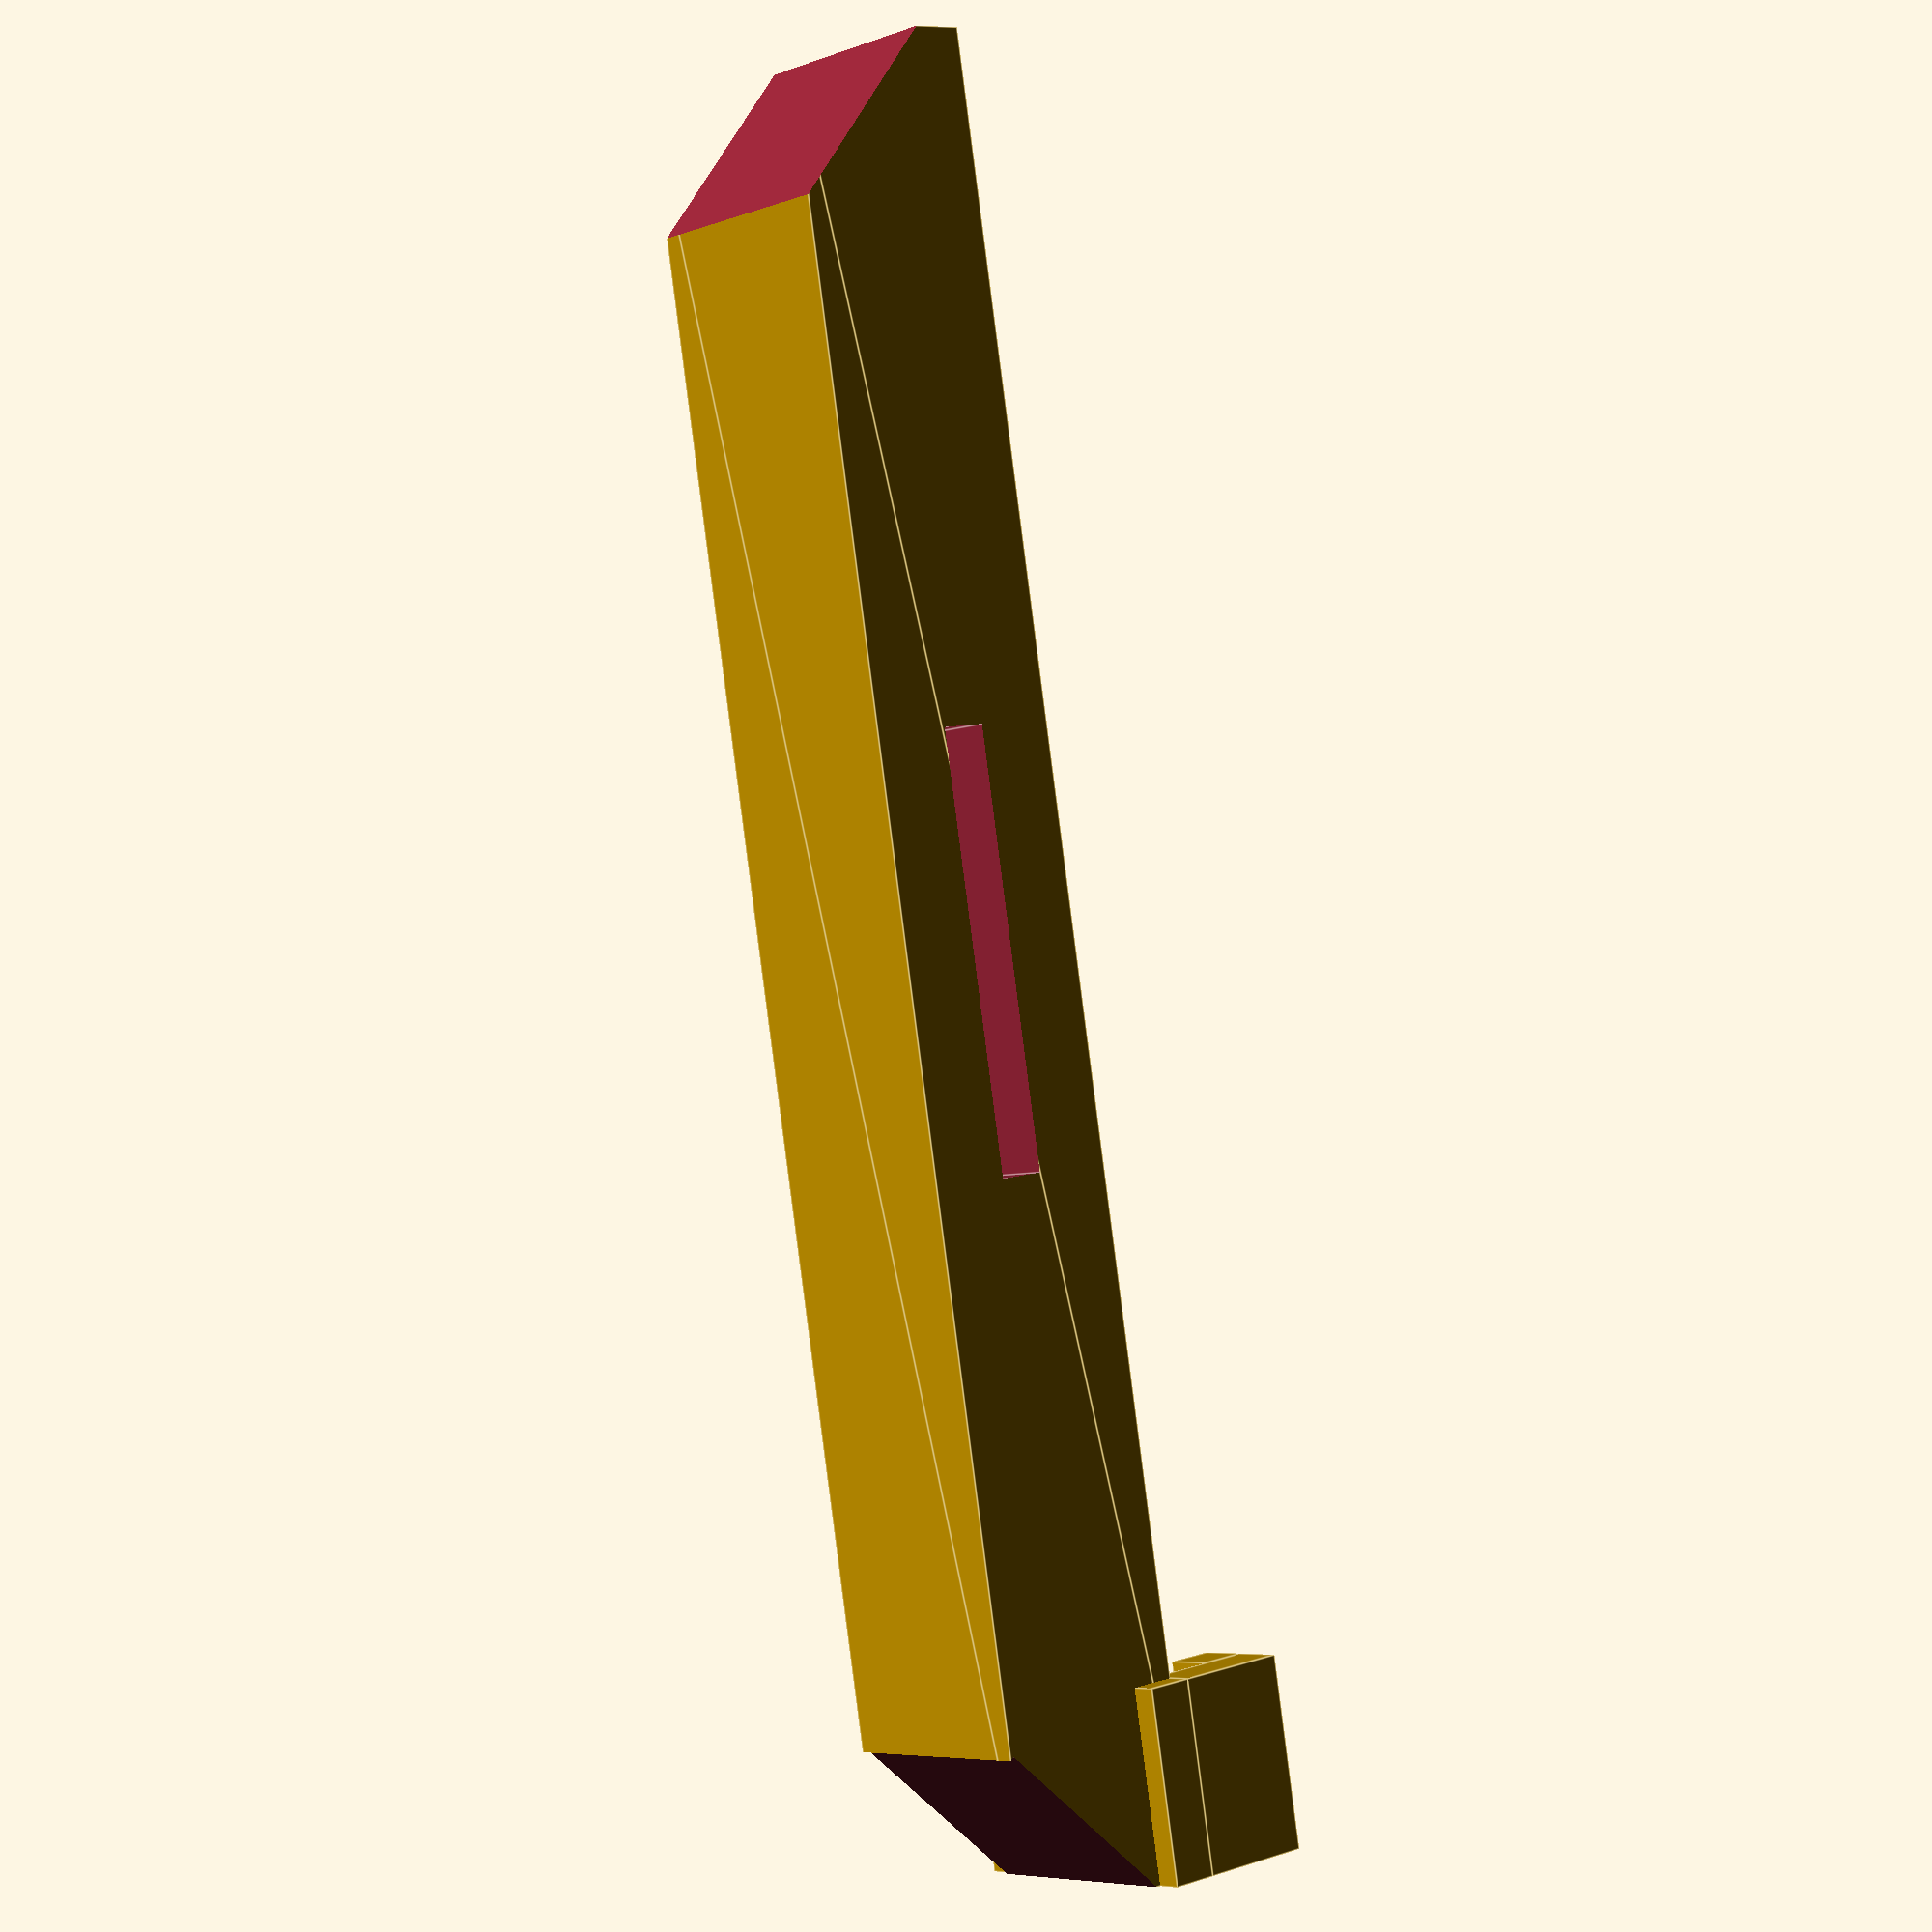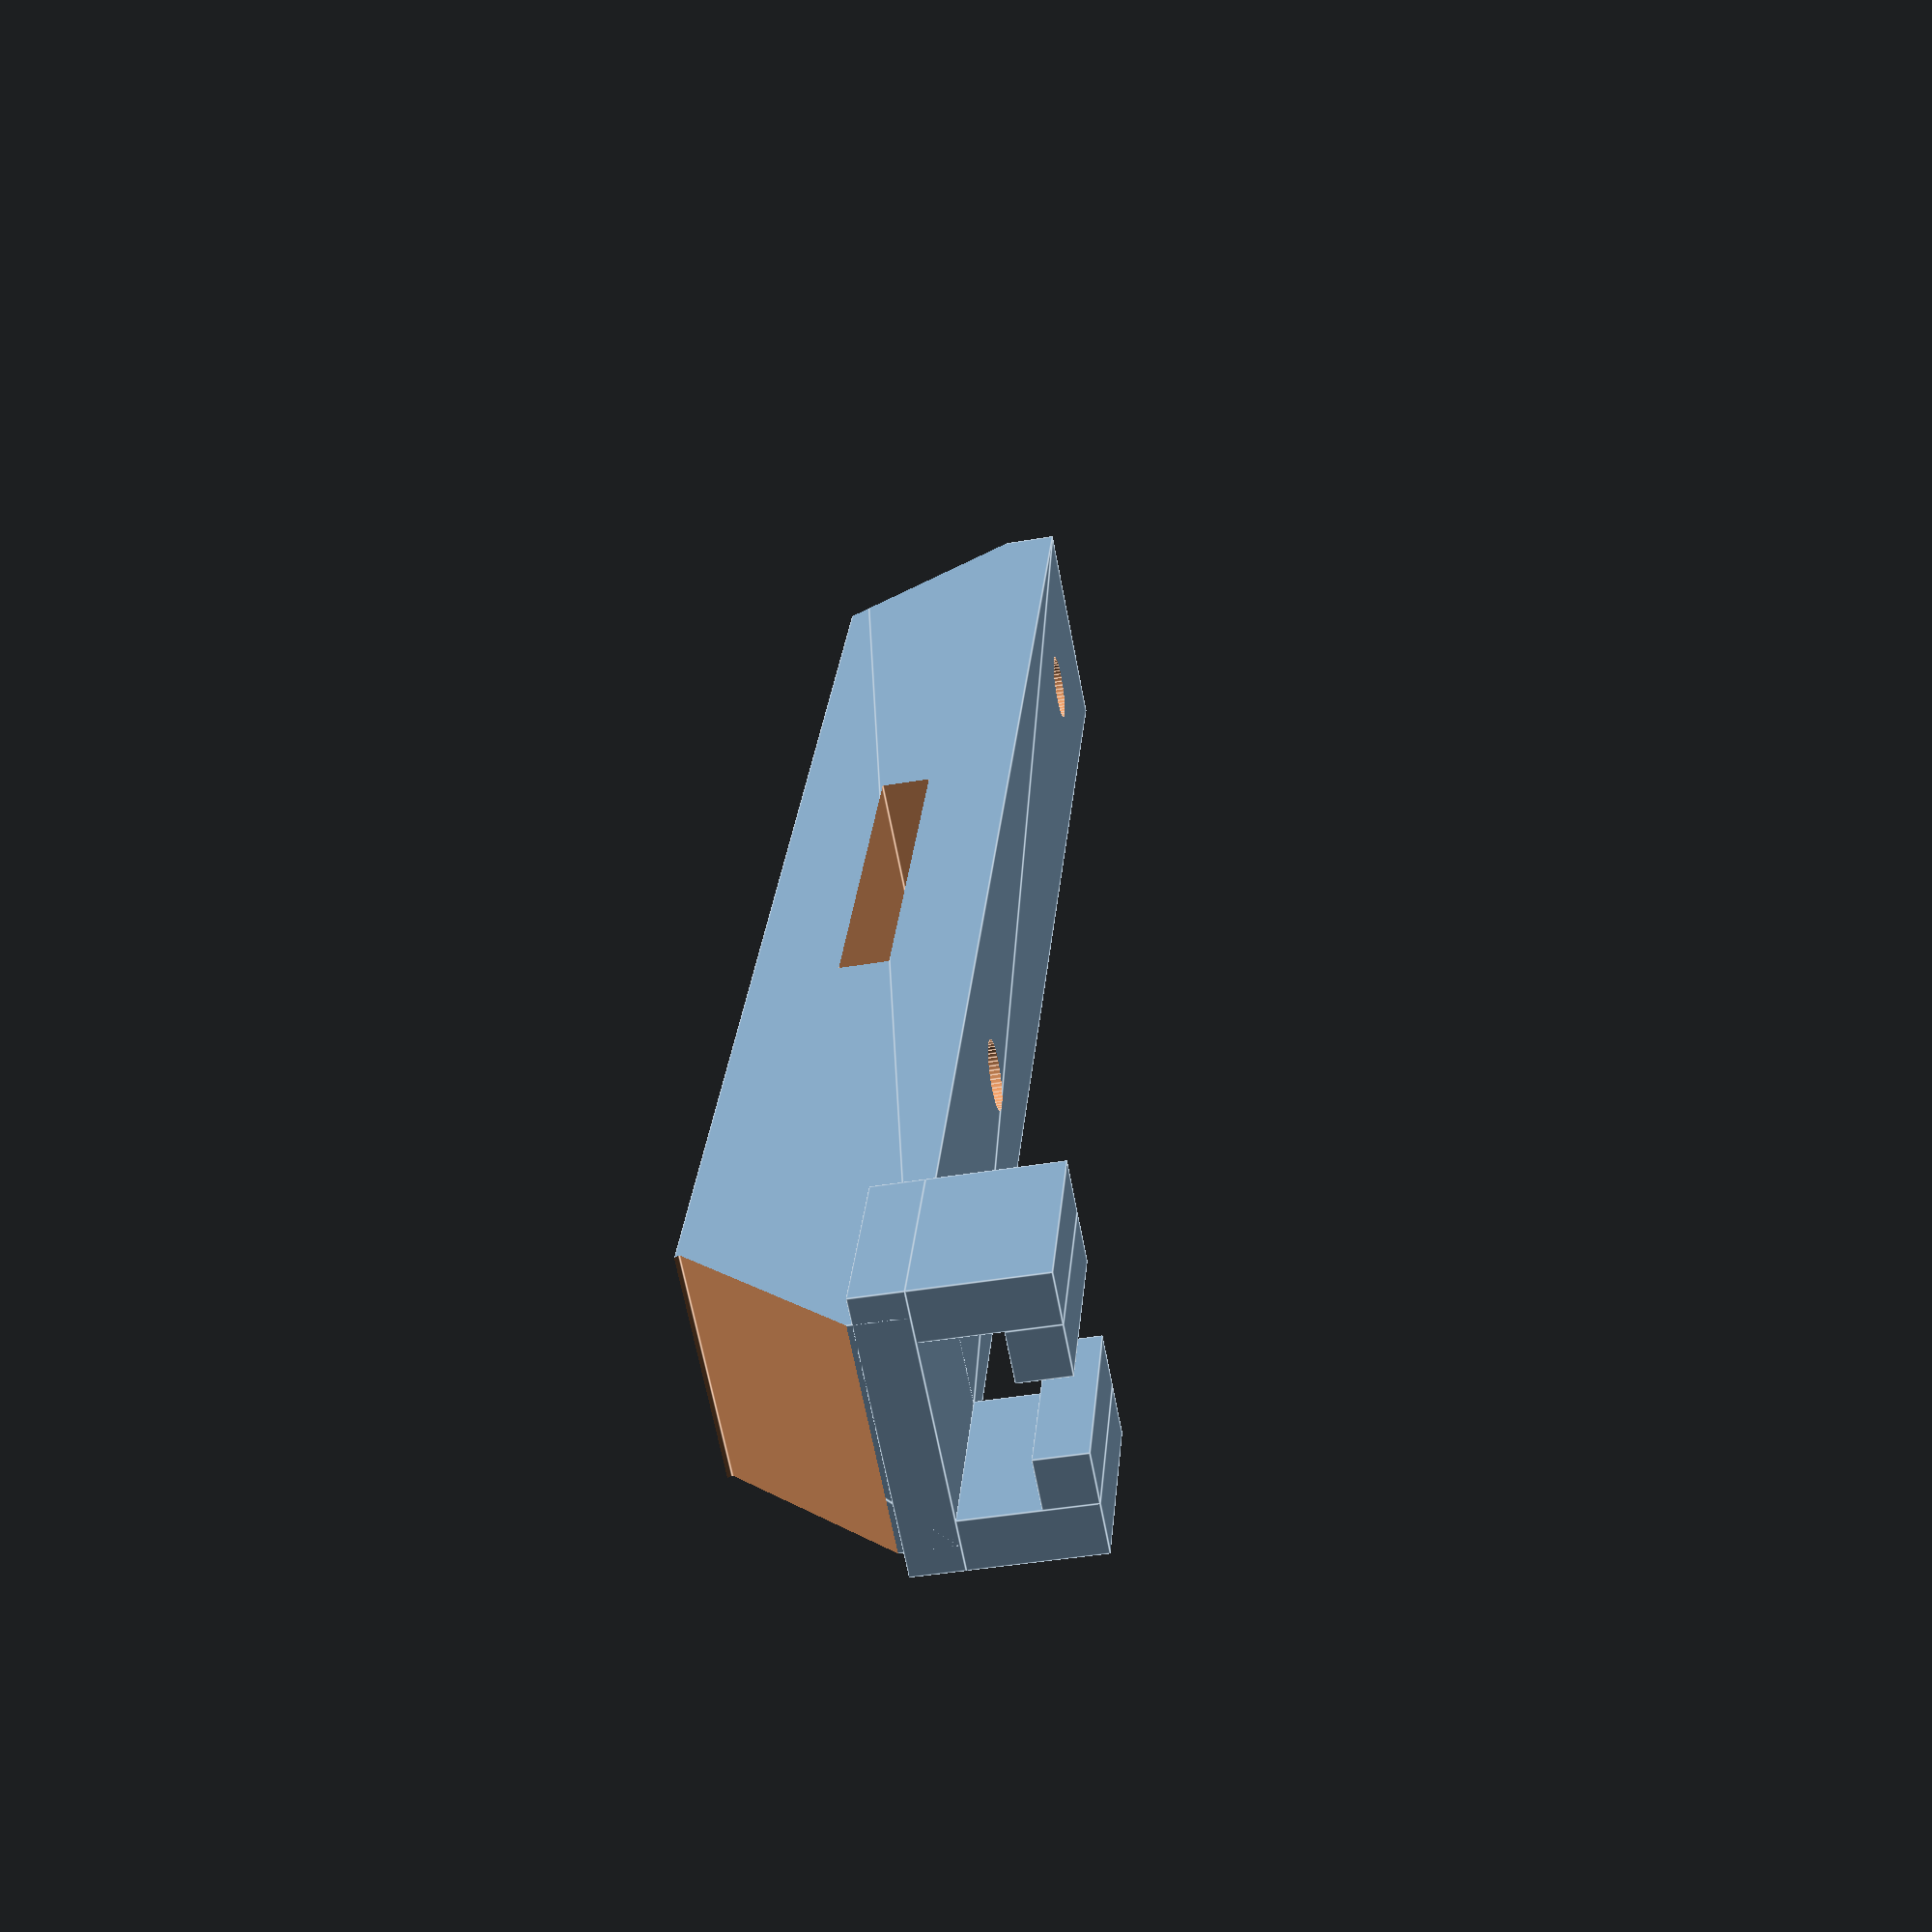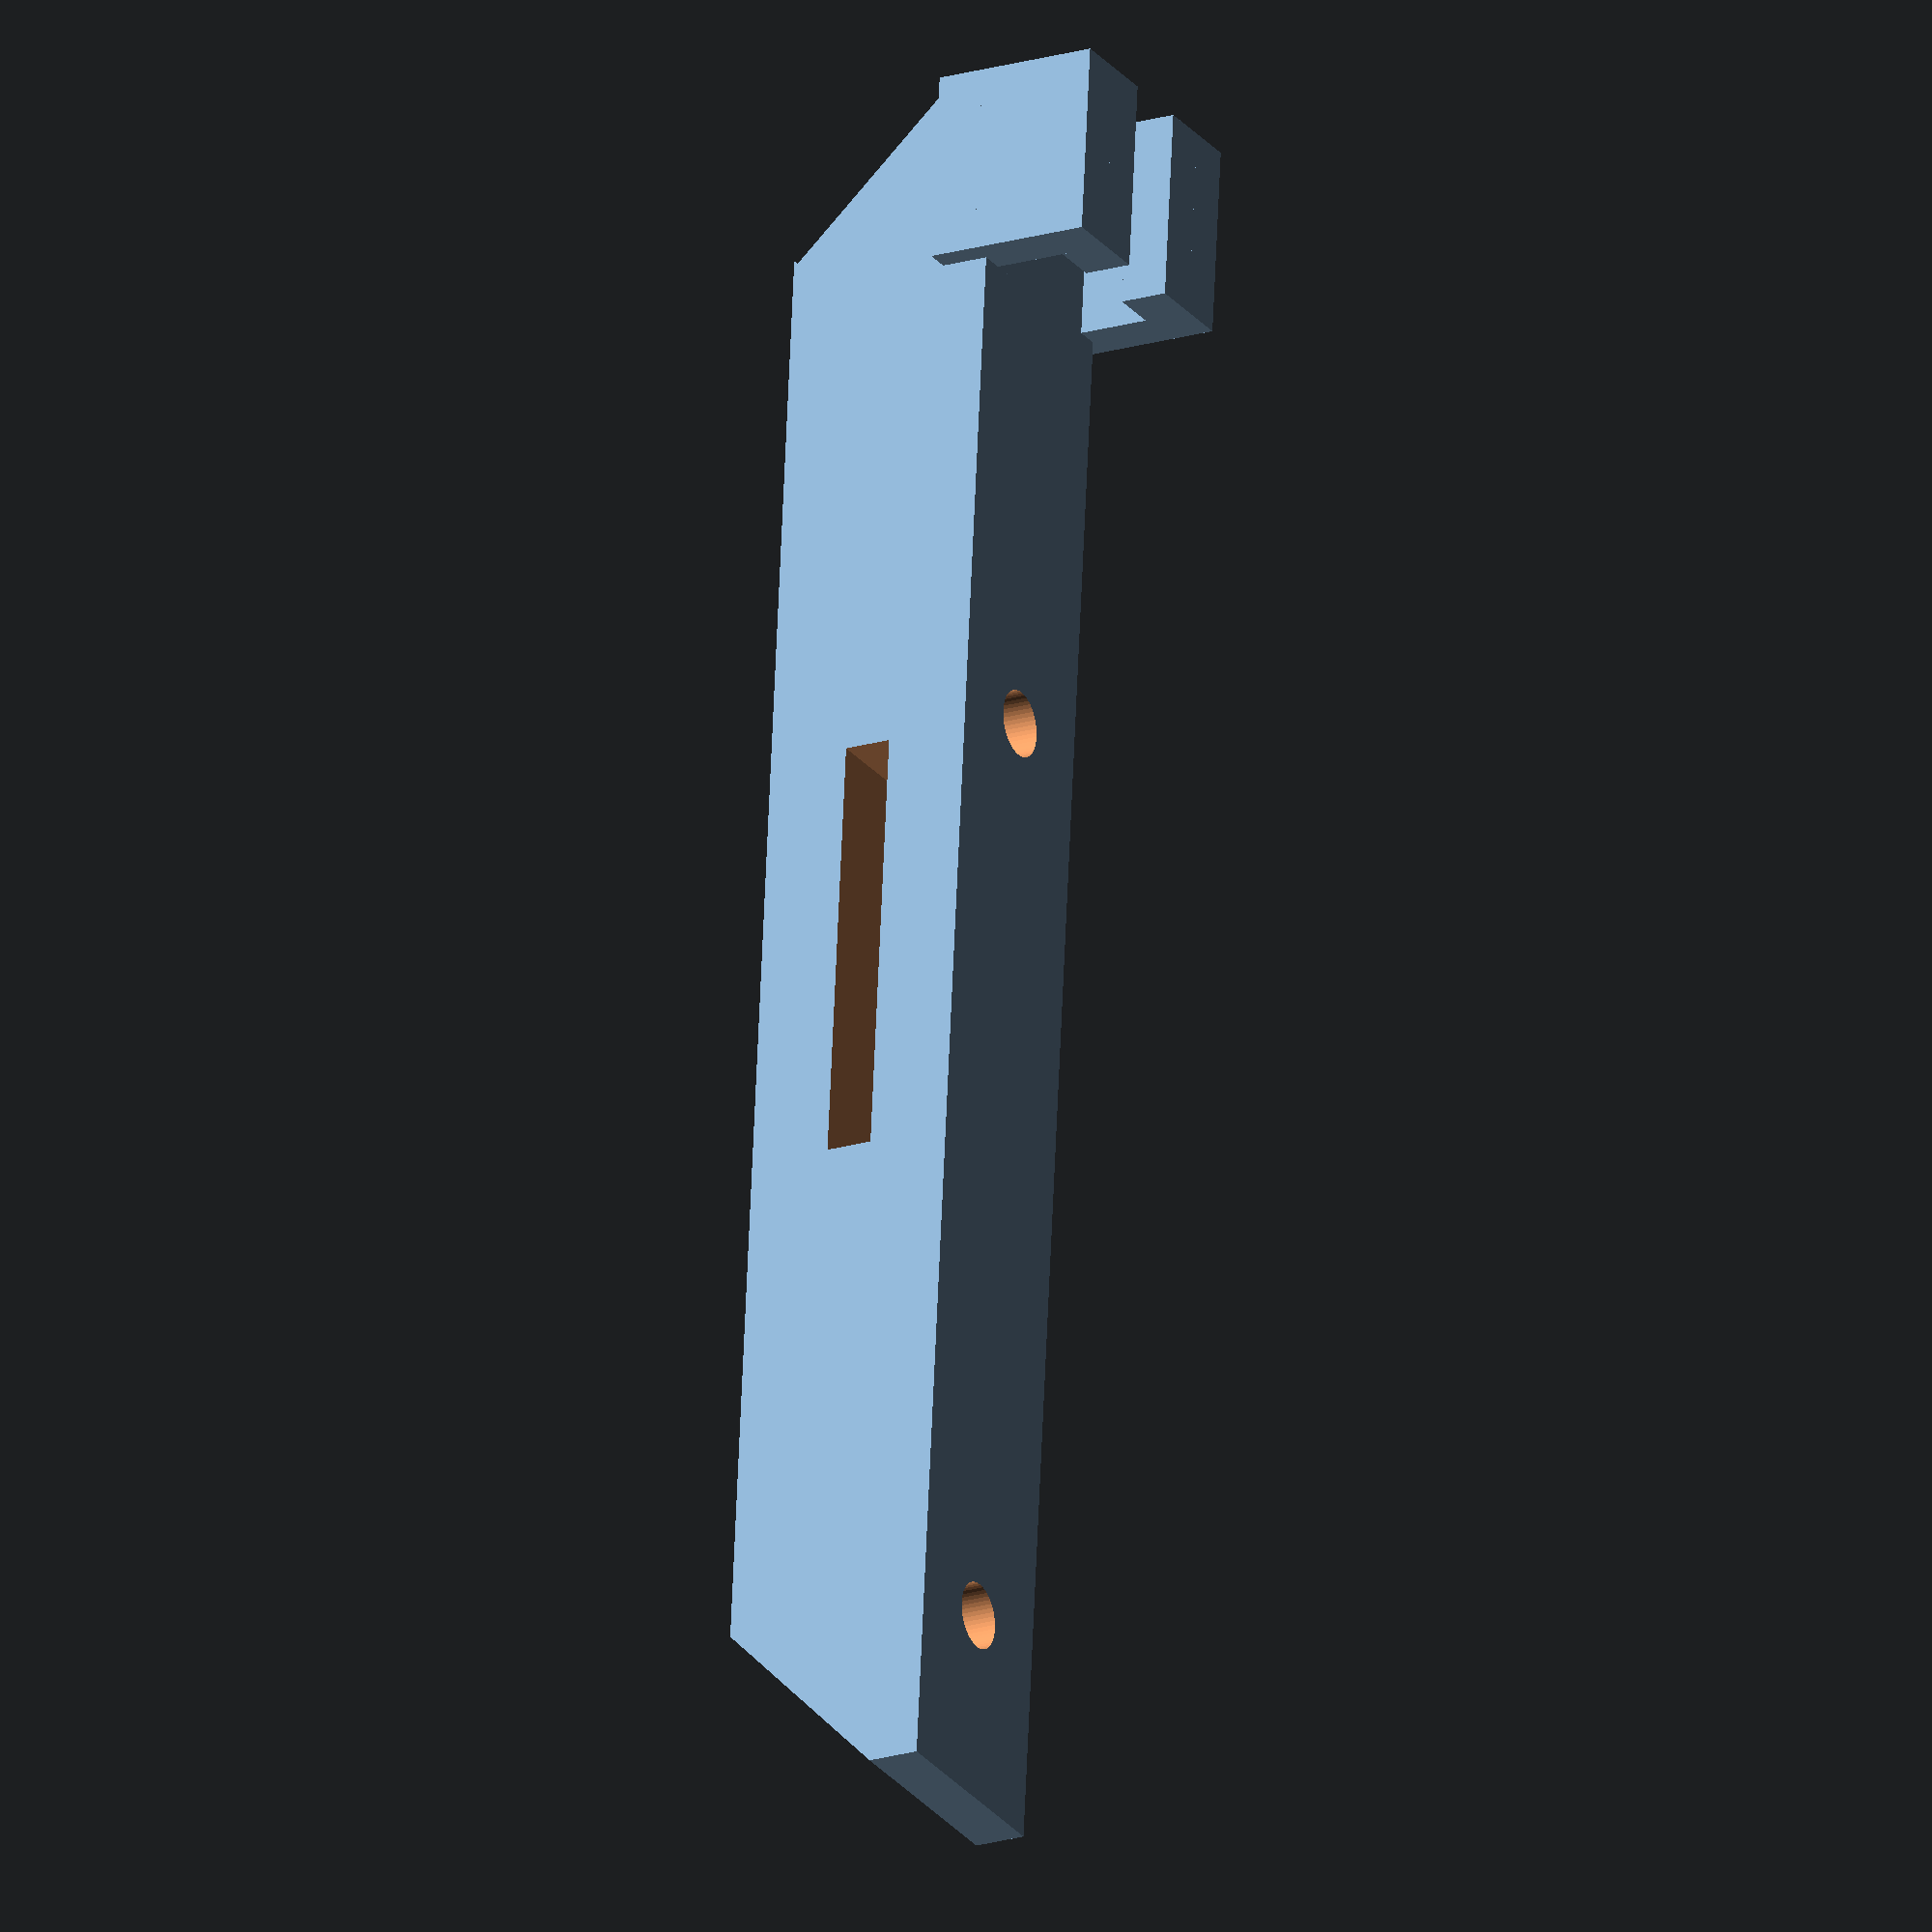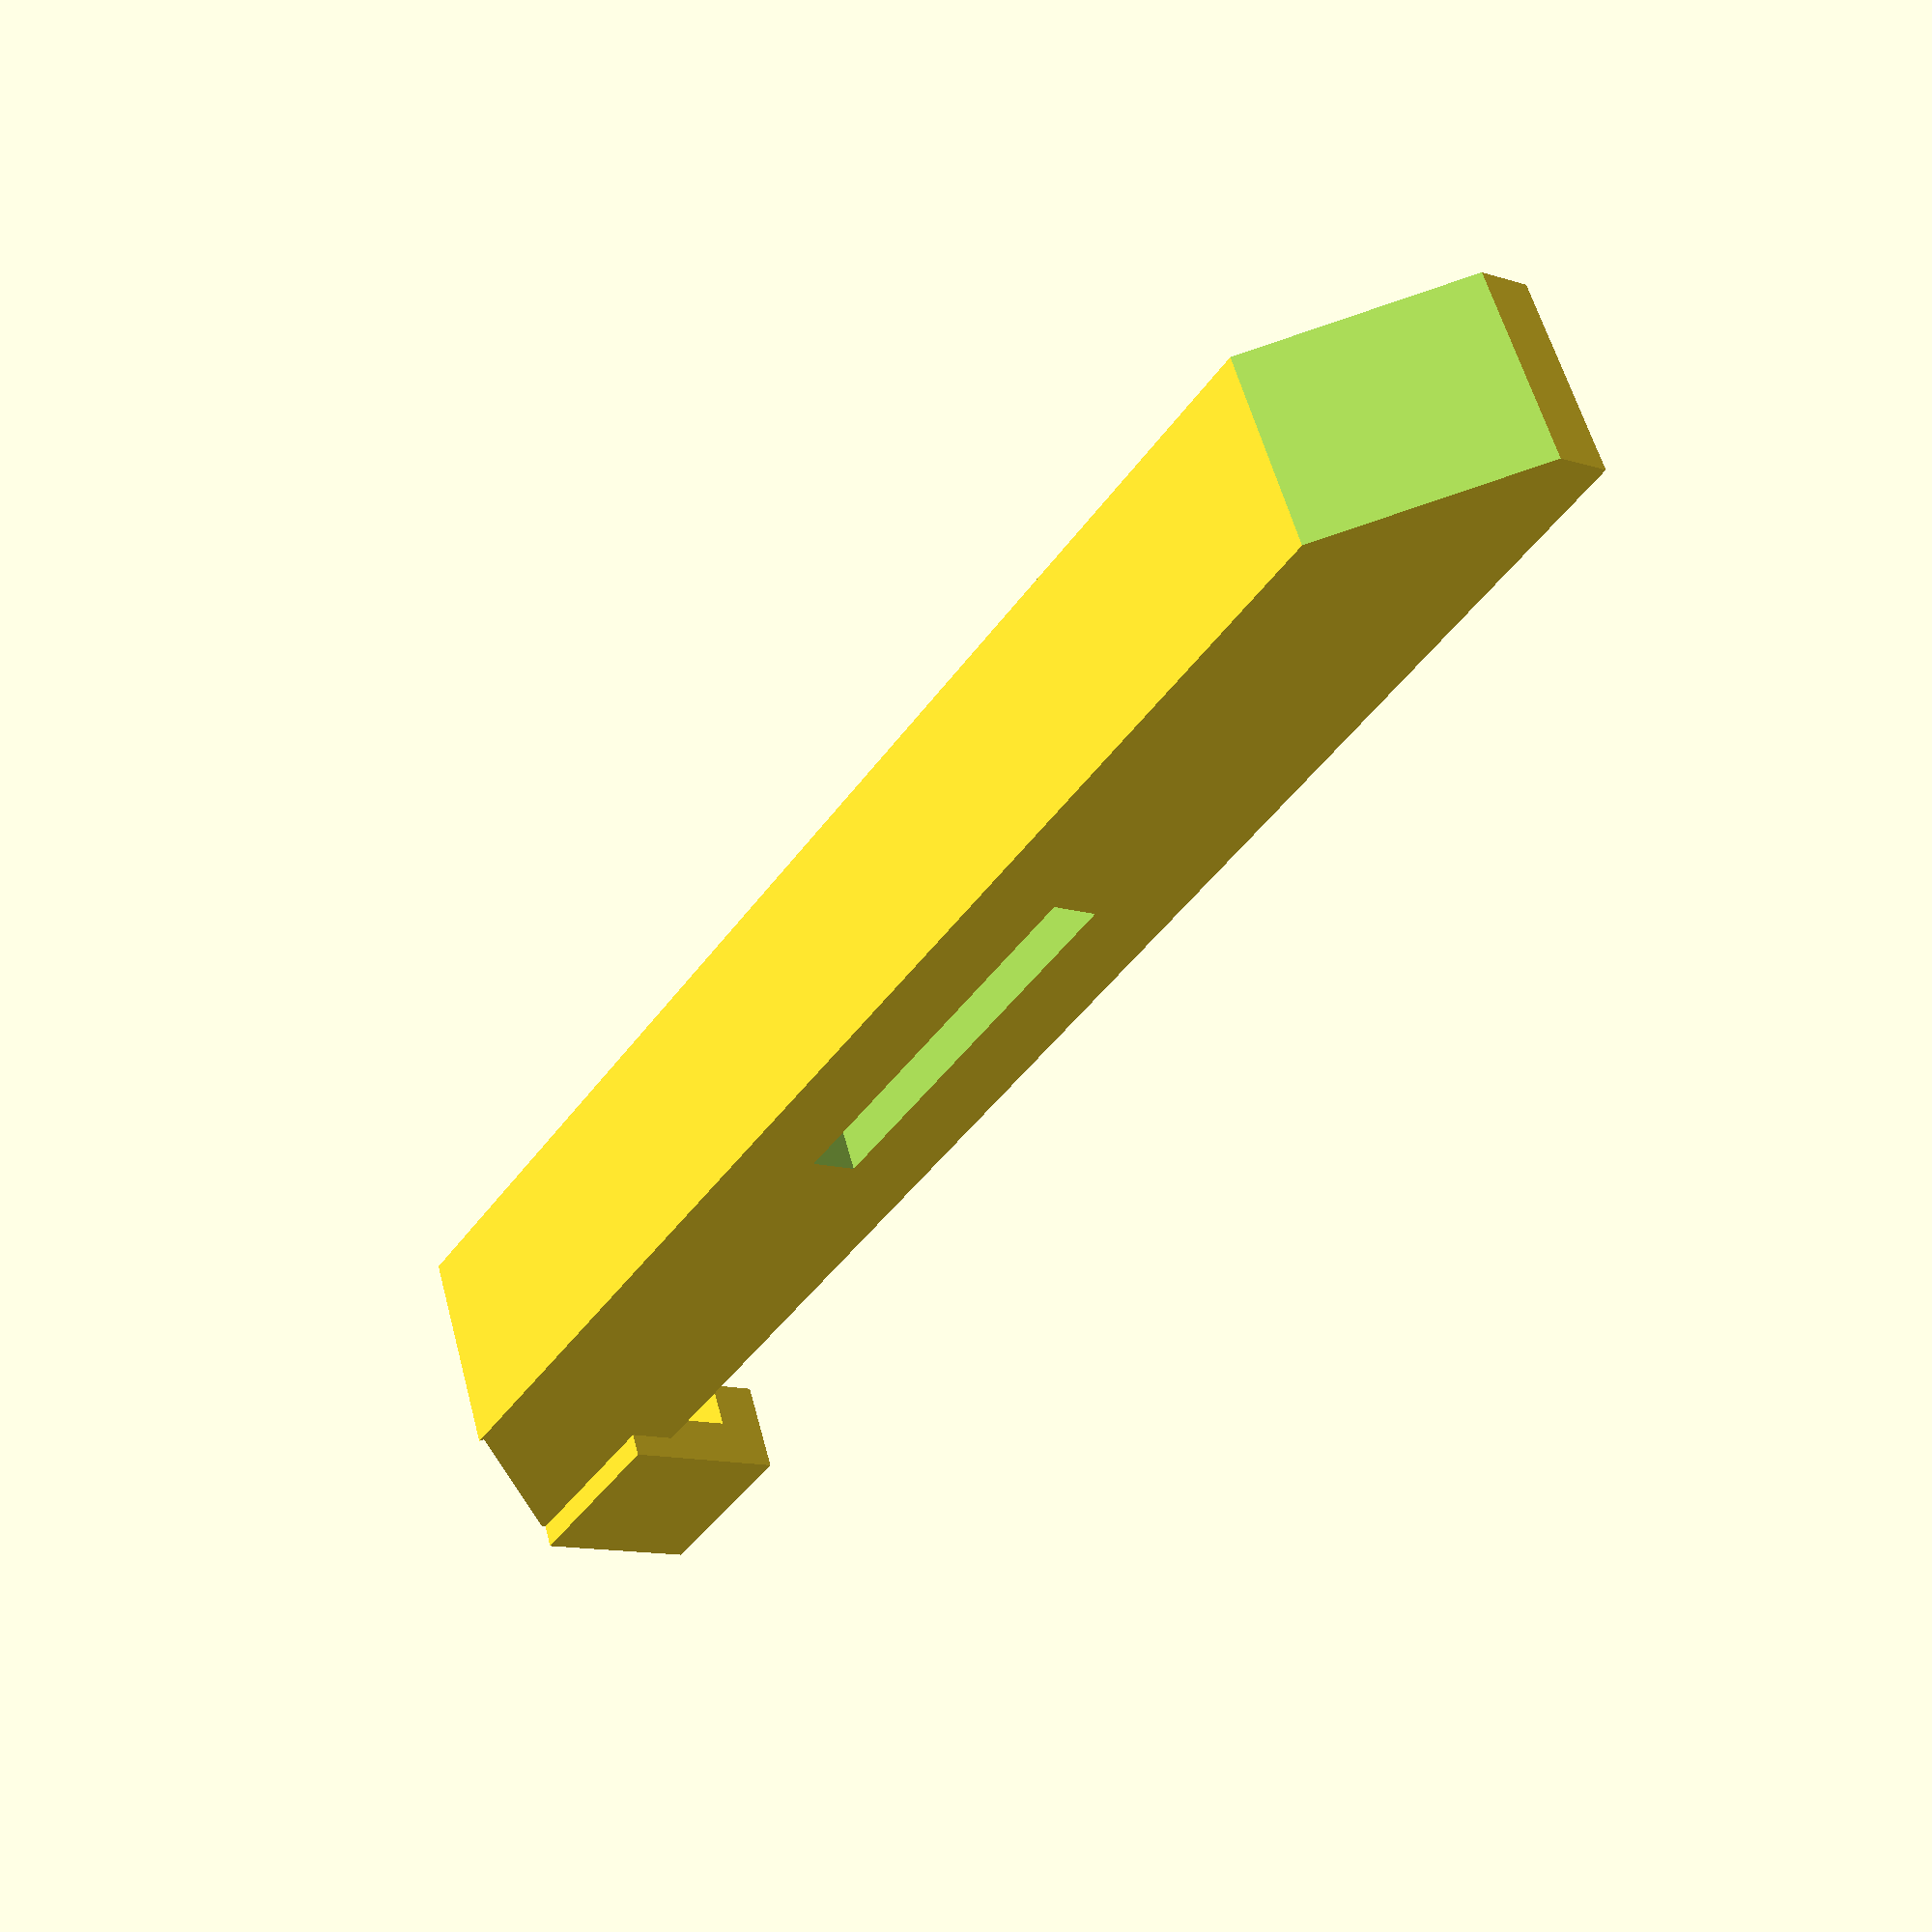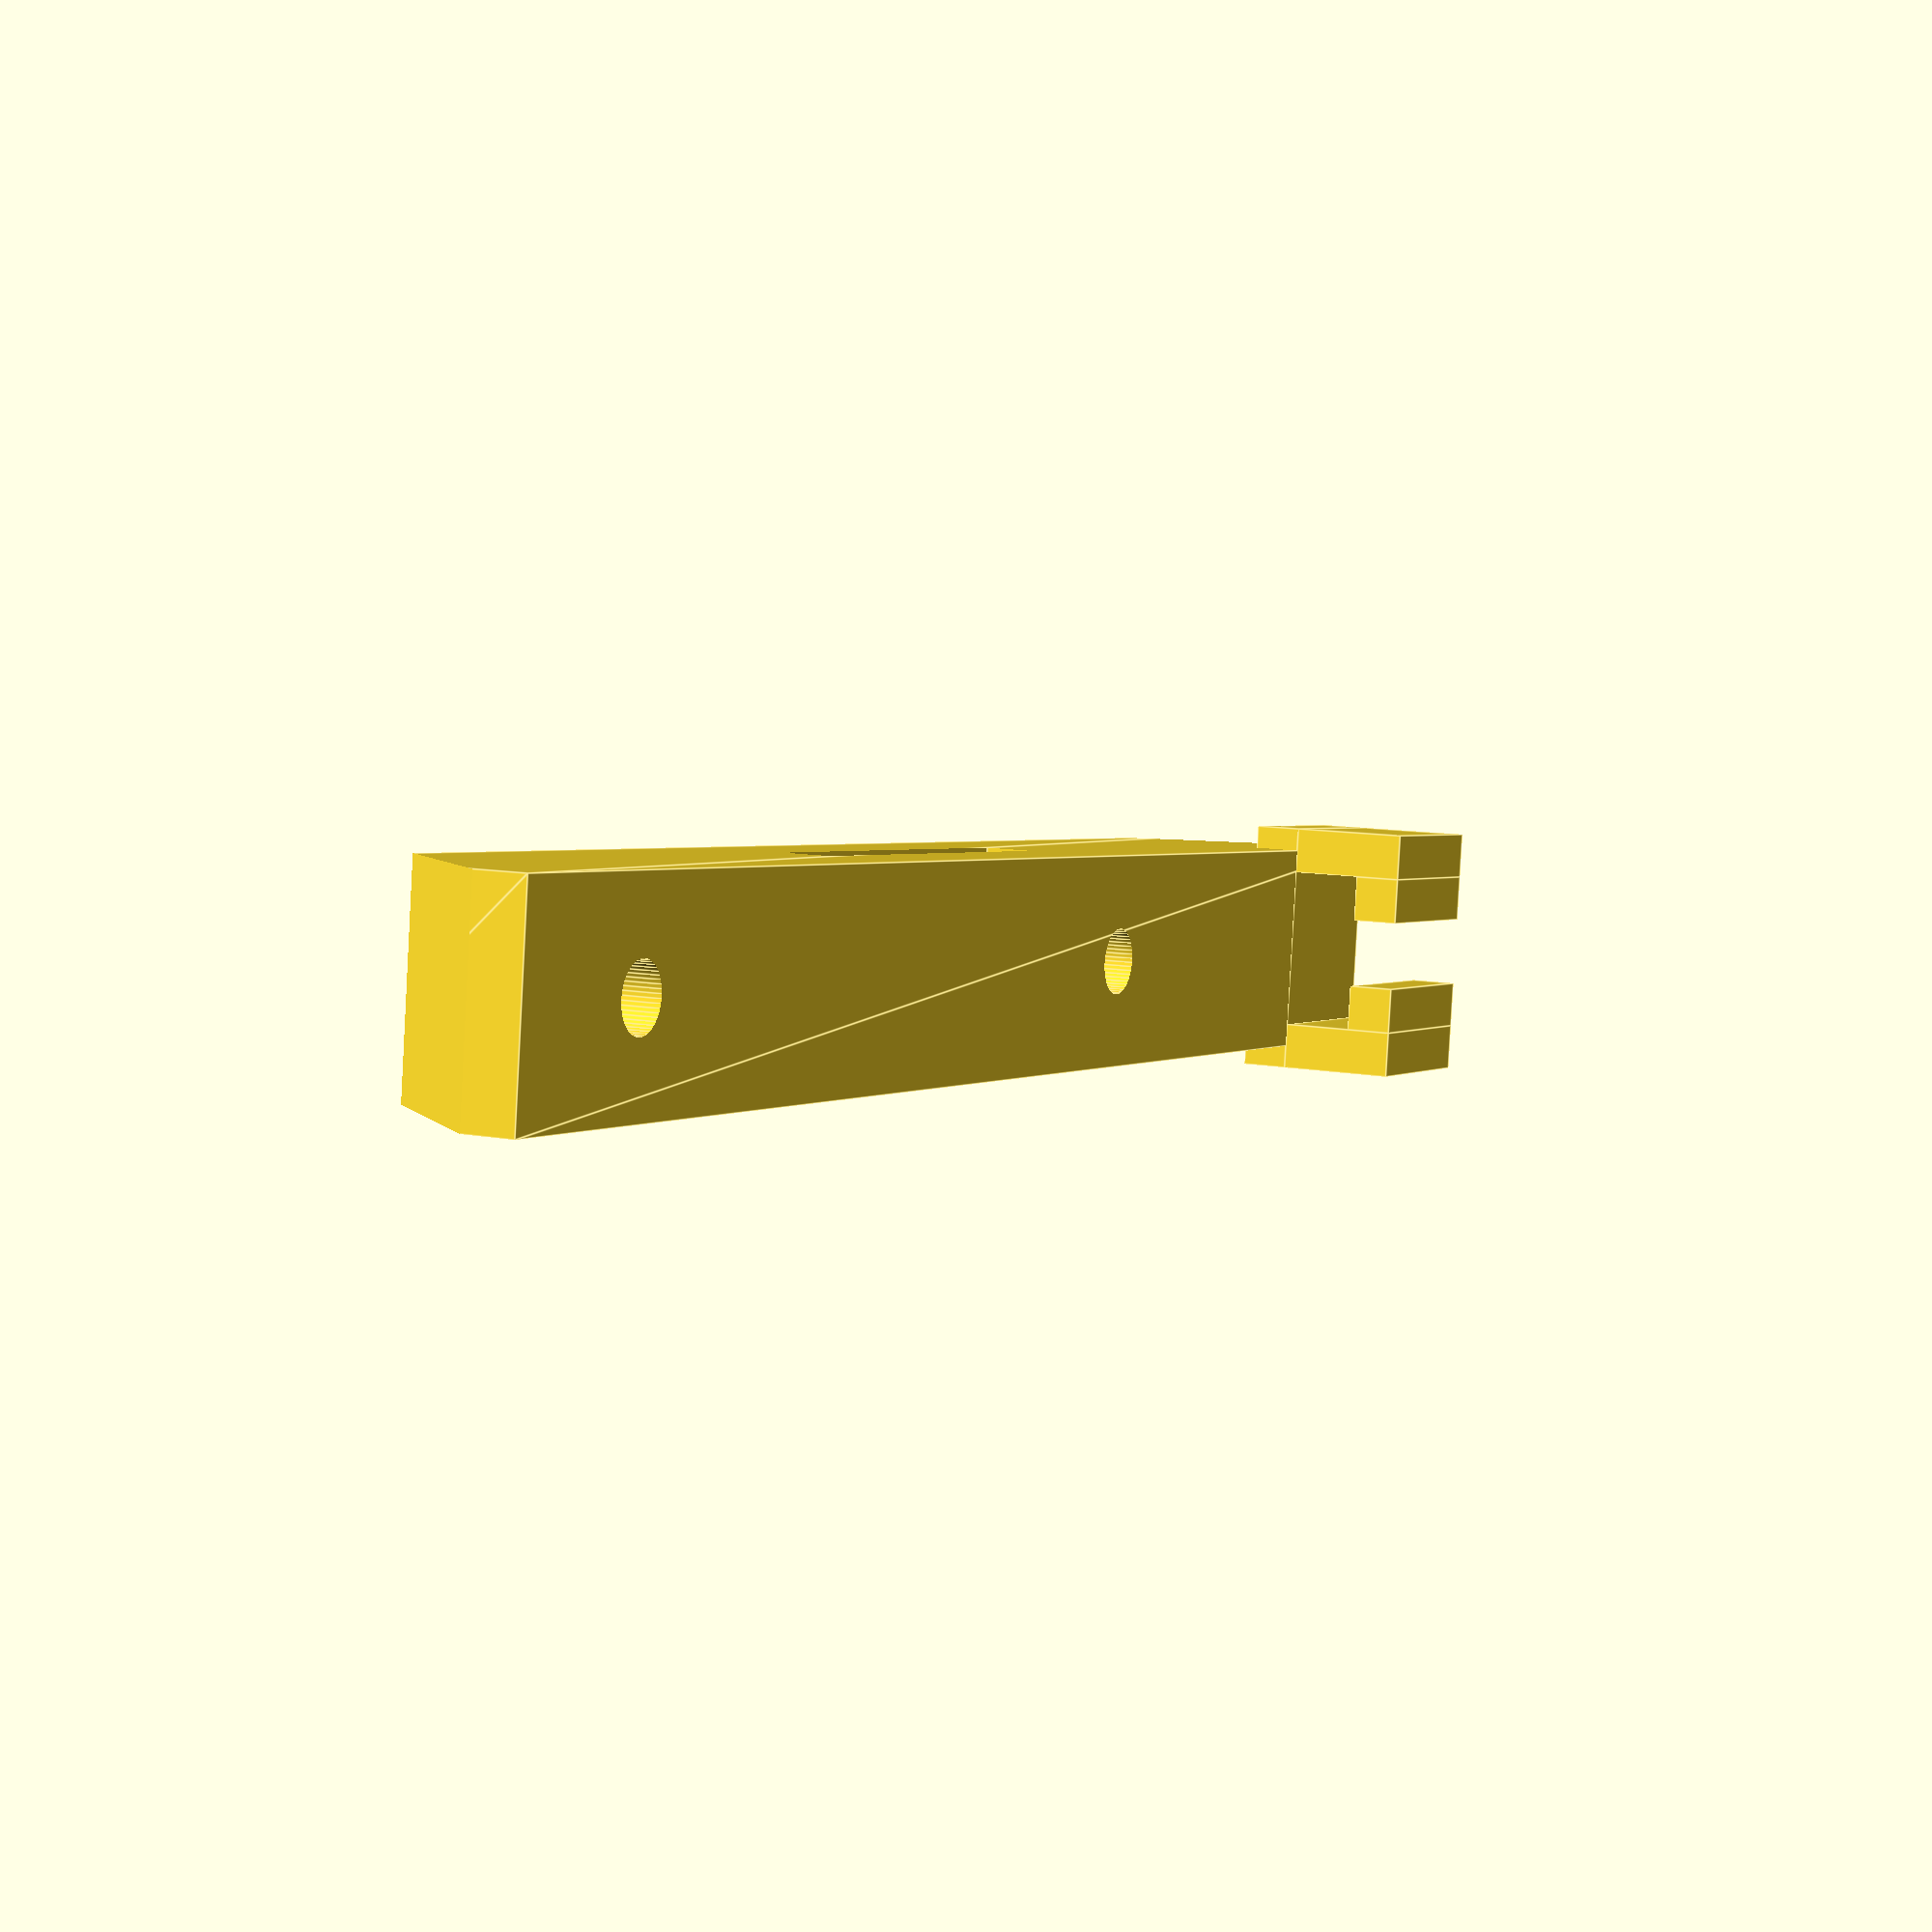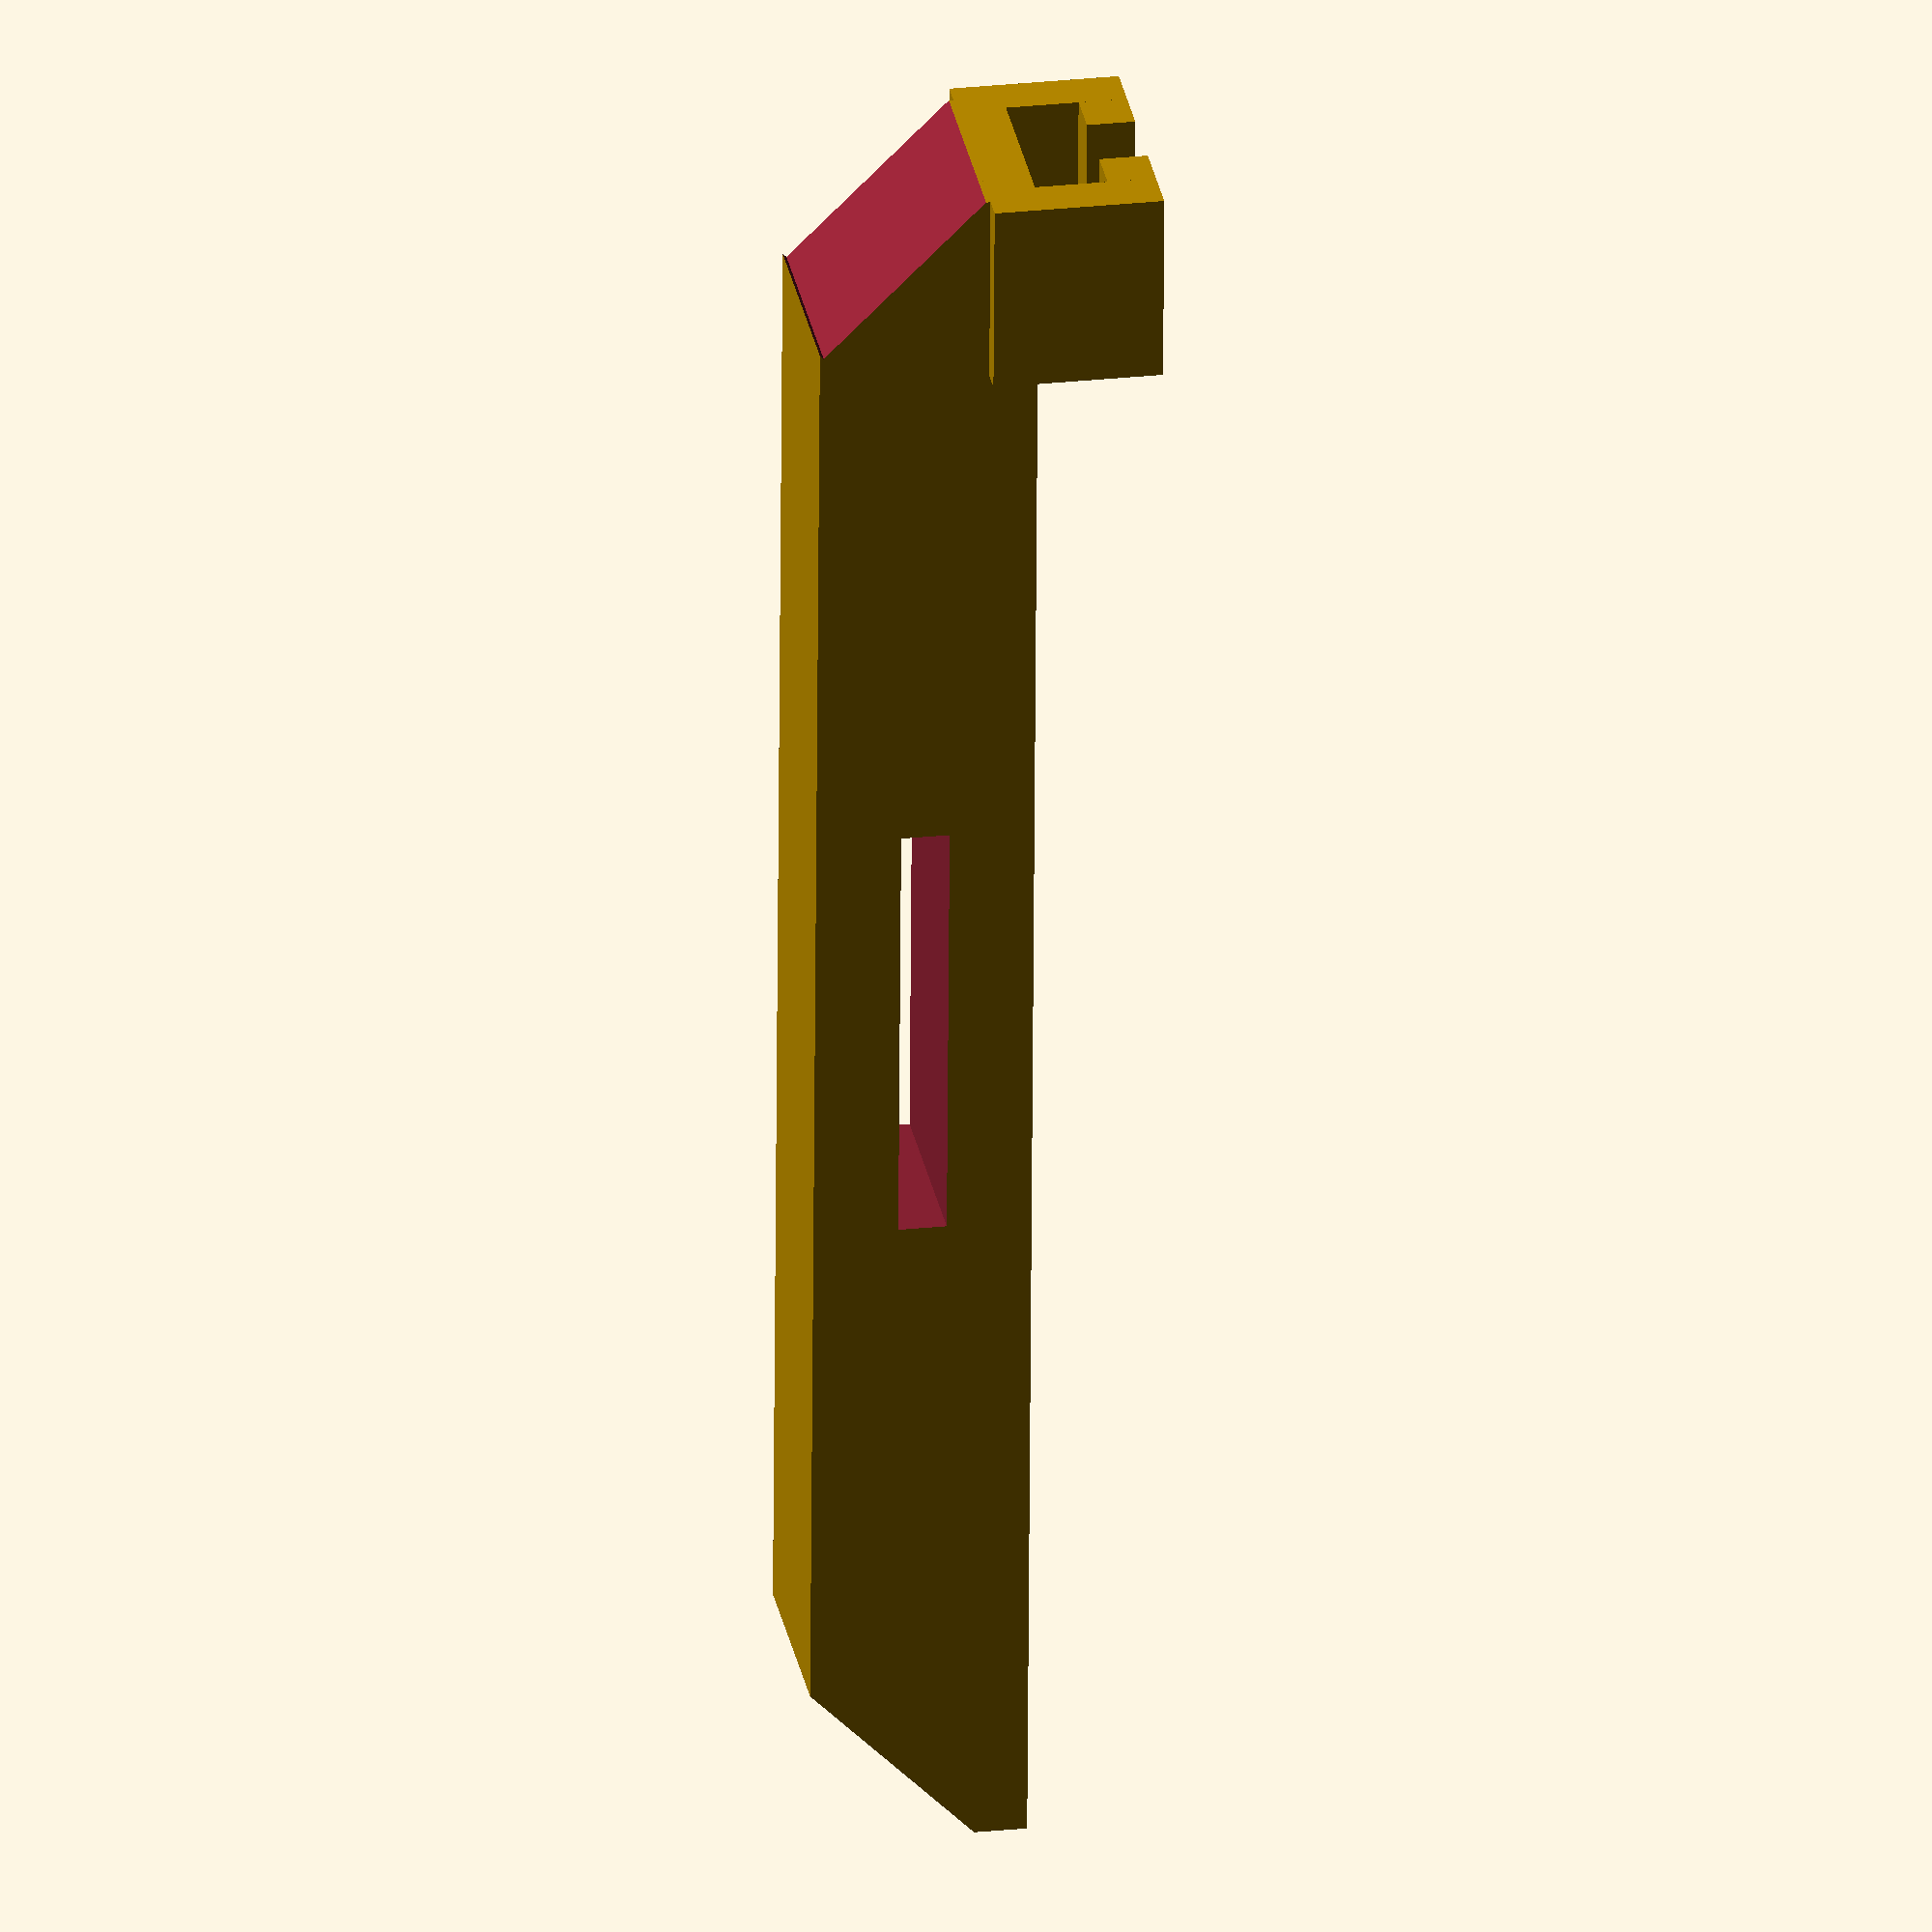
<openscad>
$fn=50;

KEEL_W=9.0;
KEEL_H=9.0;
KEEL_L=75;

module cable_clamp(y_position) {
    translate([1.5, y_position, 4.5]) {
        rotate([90, 0, 0]) {
            union() {
                // Vertical arm of the C-clamp 2
                translate([2.0, 0, 0]) cube([2, 5, 8]);
                // Horizontal arm of the C-clamp
                rotate([90, 0, 0])
                translate([0, 0, -5]) cube([2, 8, 2]);
                // Vertical arm of the C-clamp 1
                translate([-7, 0, 0]) cube([2, 5, 8]);
                // Horizontal arm of the C-clamp
                rotate([90, 0, 0])
                translate([-5.0, 0,-5]) cube([2, 8, 2]);
                // clamp bed
                rotate([90, 0, 0])
                translate([-7.0, 0,-0]) cube([11, 8, 2]);
            }
        }
    }
}

module cutout_group(y_position) {
    translate([0, y_position, 0]) {
        
        // front of keel slope
        translate([-5, -KEEL_L-1, -3])
        rotate([-45, 0, 0])
        //(x, z, y)
        cube([10, 11, 8]); 

        //center cutout - vent
        //translate([-1.0, -42.0, -5.0])
        //rotate([90,0,0])
        //y, z, x
        //cube([1.5, 10, 25]);

        // screw holes
        translate([0, -22, 0]) cylinder(h=5, d=2.8); 
        translate([0.0, -62, 0]) cylinder(h=5, d=2.8);   

        // thru slots for straps
        translate([-7.0, -42,-1]) cube([14, 18, 2]);       
        //translate([-7.0, -92,-1]) cube([14, 18, 2]);
        
    }
}

// translate and rotate so model starts at 0, 0, 0
// someone tell me why this has to be done by hand?
translate([0, 0, KEEL_H/2]) {
    rotate([180, 180, 0]) { // Flipping the entire object along the Y axis
        difference() {
            union() {           
                // keel
                rotate([90,0,0])
                linear_extrude(KEEL_L) square([KEEL_W, KEEL_H], center=true); 
                // cable clamp
                cable_clamp(0);
                // measuring posts
                //translate([0,  MOUNT_HOLE_OFFSET+15, 0]) cylinder(h=7, d=1.0);            
                //translate([0, MOUNT_HOLE_OFFSET+30, 0]) cylinder(h=7, d=1.0);
            }
            
            cutout_group(-5);
            
            // rear of keel slope
            translate([-5, -1, -10])
            rotate([45, 0, 0])
            //(x, z, y)
            cube([10, 11, 8]);  
        }
    }
}


</openscad>
<views>
elev=171.5 azim=191.0 roll=312.2 proj=p view=edges
elev=42.1 azim=23.0 roll=281.7 proj=p view=edges
elev=200.4 azim=5.0 roll=241.0 proj=o view=wireframe
elev=12.4 azim=295.4 roll=233.7 proj=p view=solid
elev=350.2 azim=276.9 roll=296.7 proj=p view=edges
elev=334.3 azim=177.8 roll=260.3 proj=o view=solid
</views>
